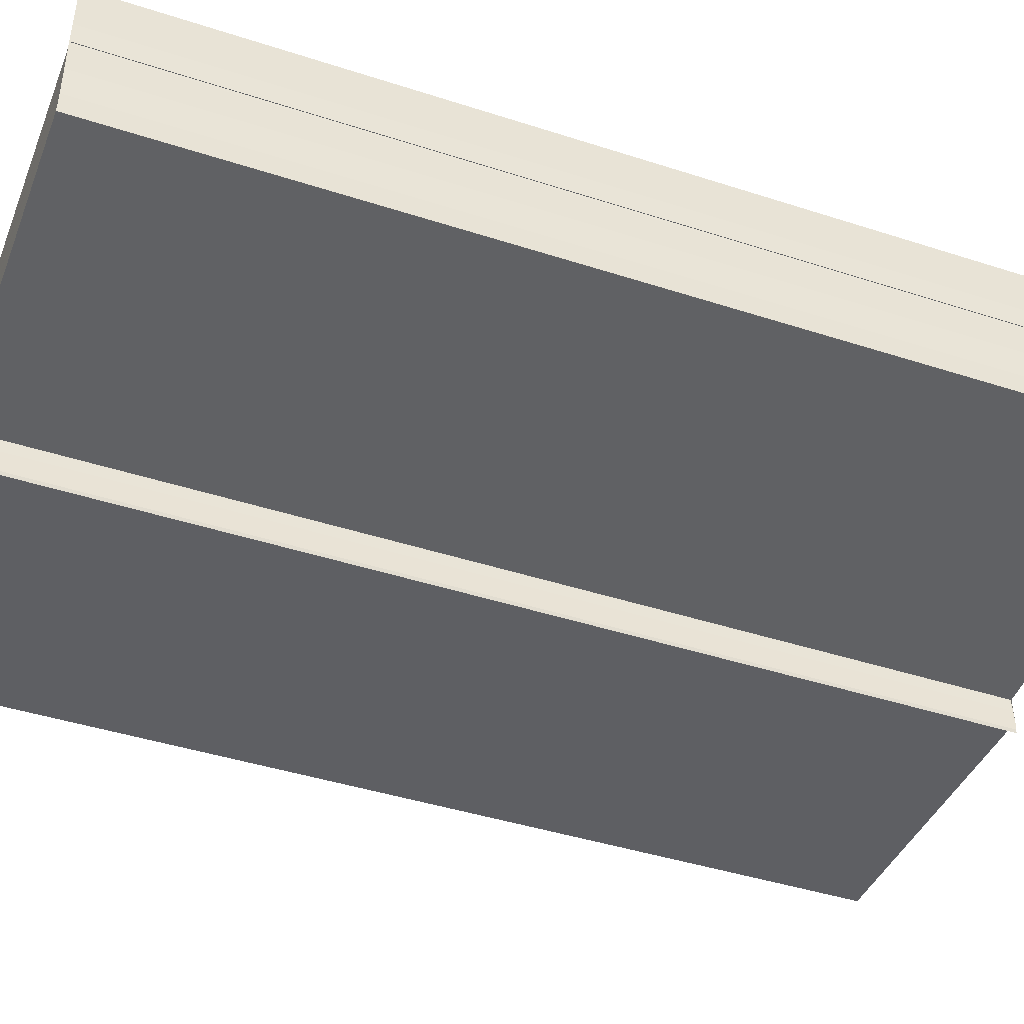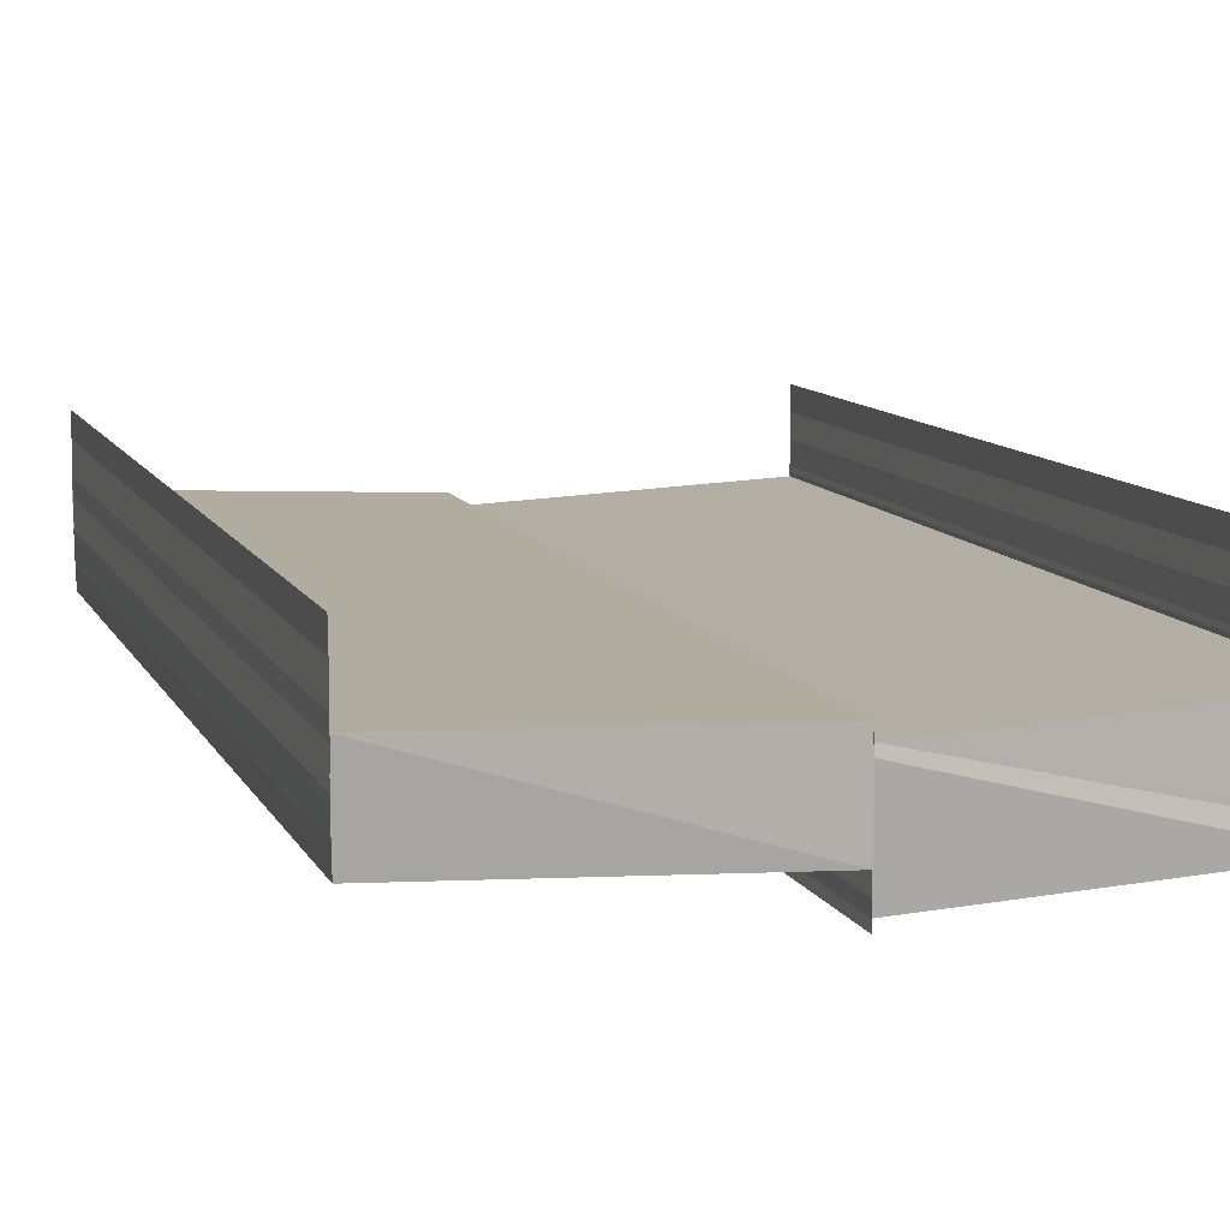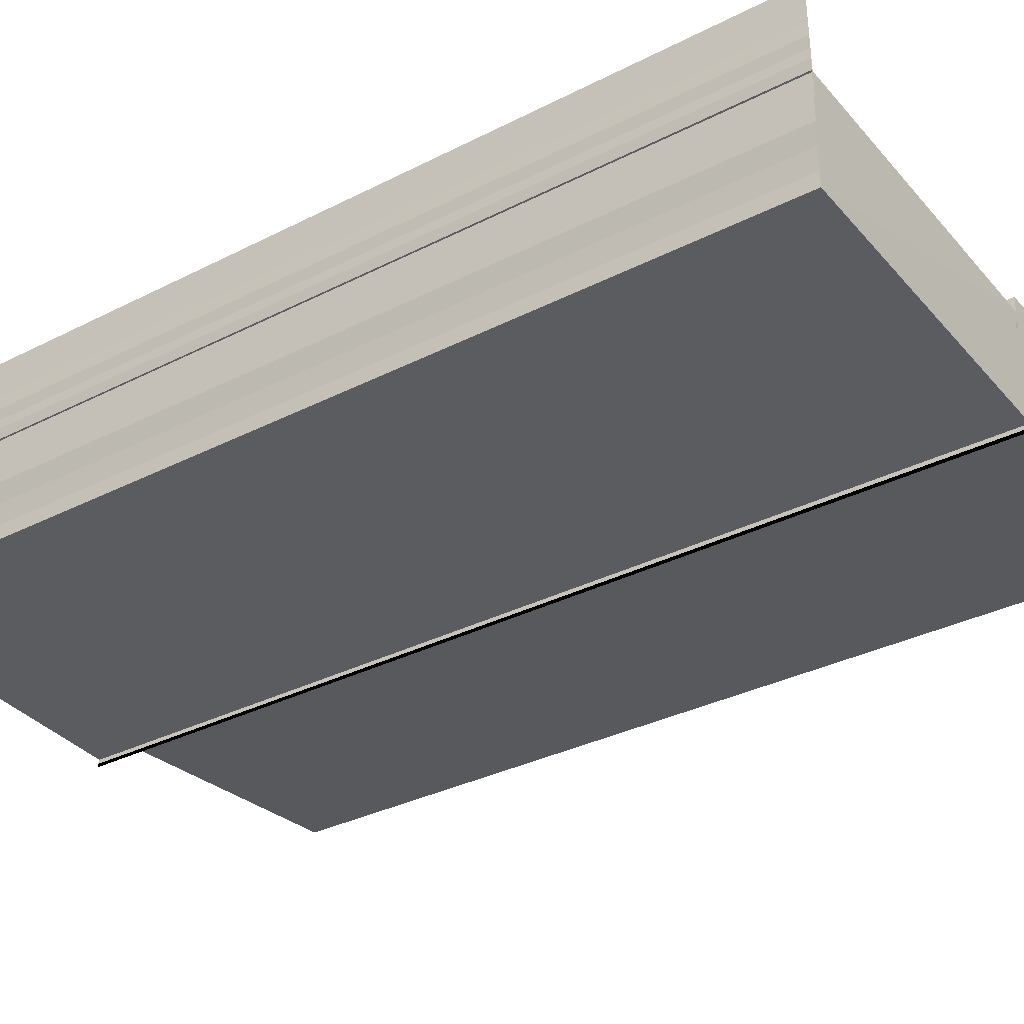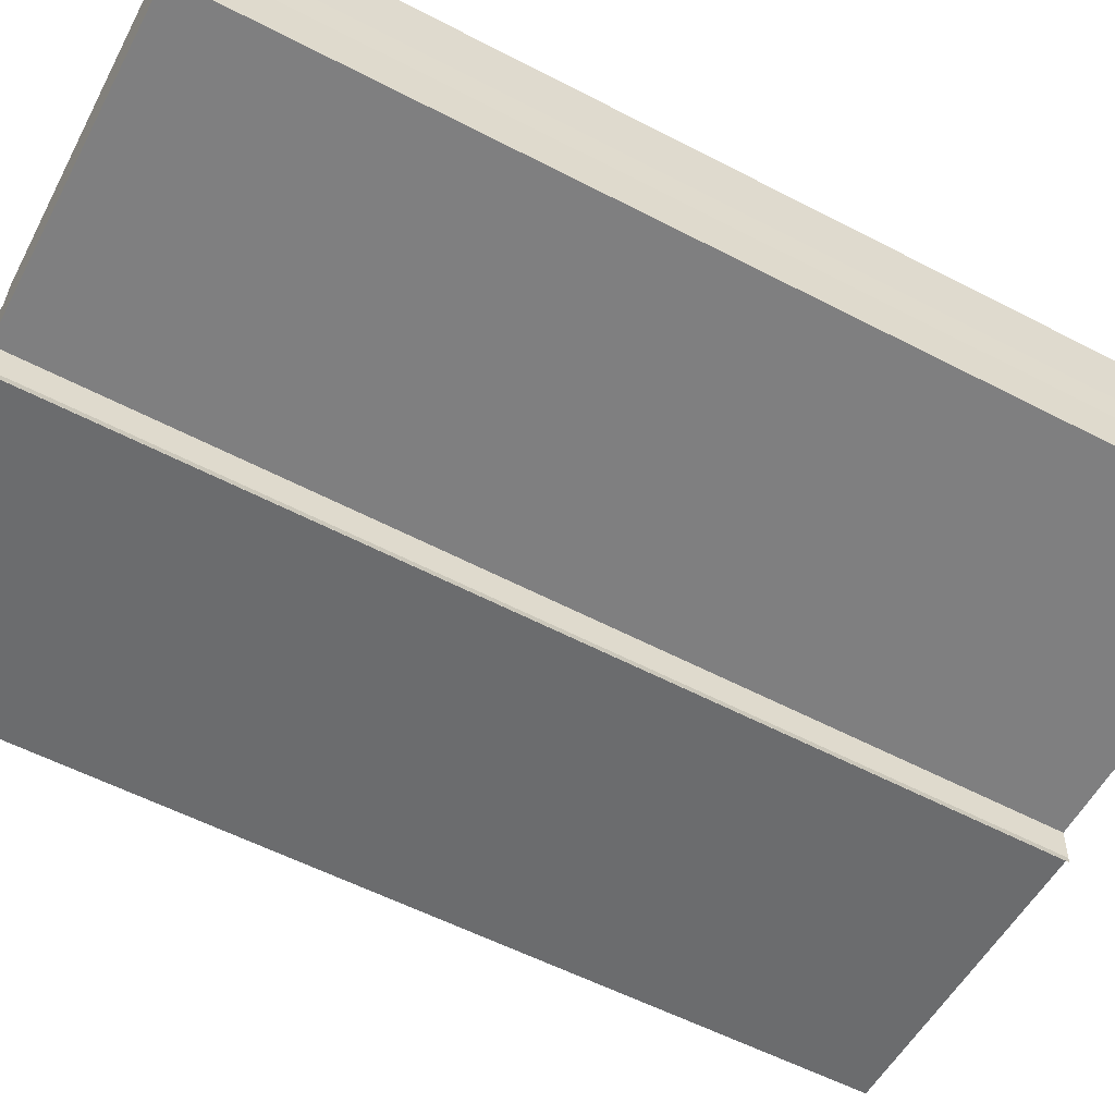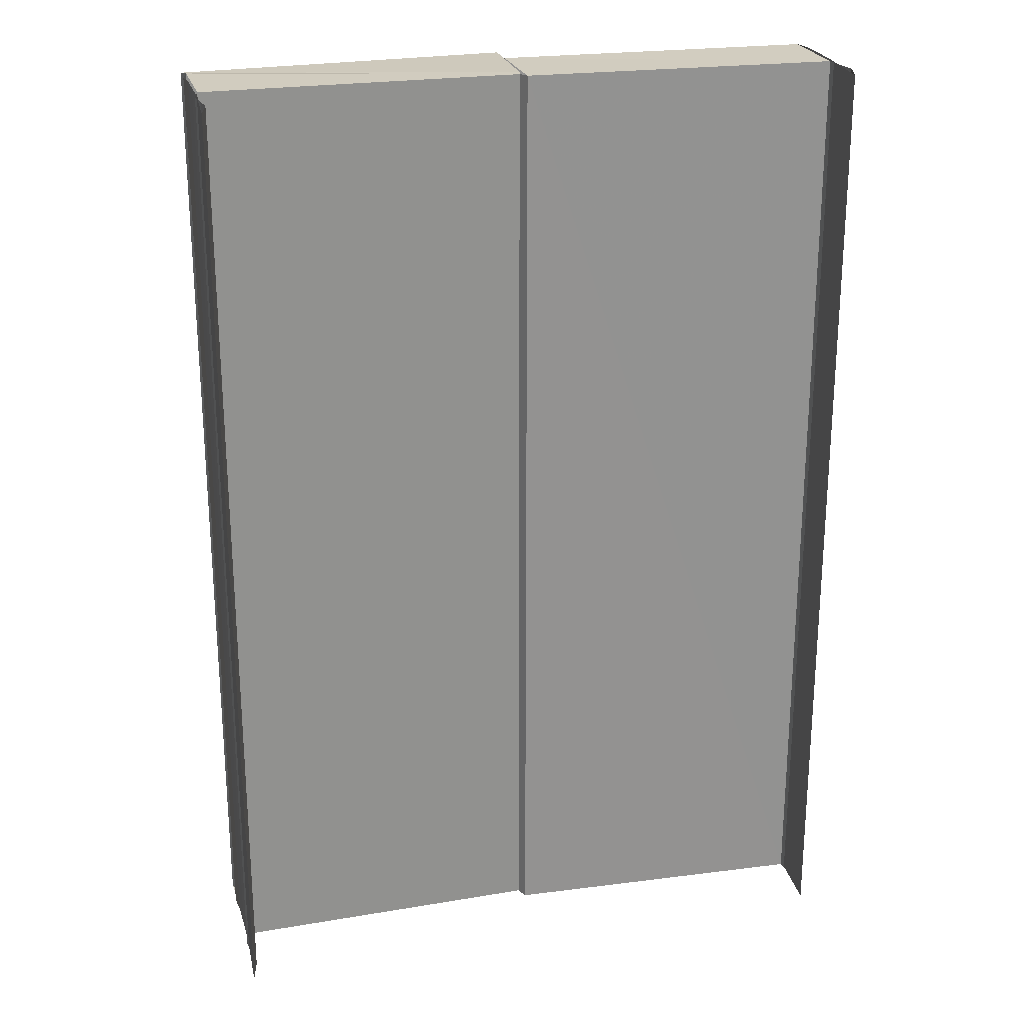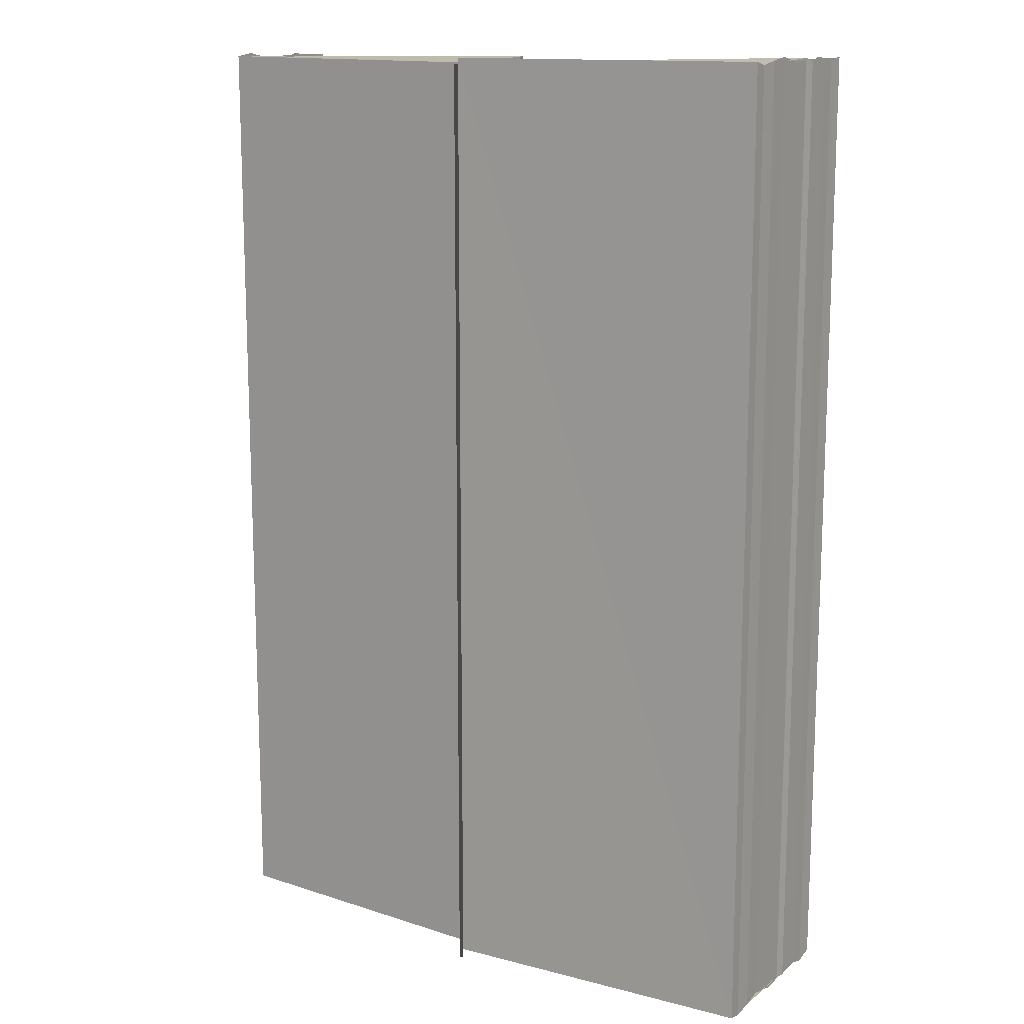
<metadata>
{"format":"obj","ext":"obj","renderer":"f3d","projection":"perspective","resolution":1024,"background":"white","views":[{"elev":-43.8,"azim":69.3,"up":"+Z"},{"elev":10.6,"azim":162.2,"up":"+Z"},{"elev":-32.7,"azim":-54.7,"up":"+Z"},{"elev":-56.3,"azim":61.4,"up":"+Z"},{"elev":23.9,"azim":-14.2,"up":"+Y"},{"elev":13.8,"azim":-148.1,"up":"+Y"}]}
</metadata>
<code>
o 11212
v 2174 1867 11.7
v 2174 1867 11.7
v 2174 1867 11.7
v 2174 1867 11.7
v 2174 1867 11.7
v 2174 1867 11.7
v 2174 1867 11.7
v 2174 1867 11.7
v 2174 1867 11.7
v 2174 1867 11.7
v 2174 1867 11.7
v 2174 1867 11.7
v 2174 1867 11.7
v 2174 1867 11.7
v 2174 1867 11.7
v 2174 1867 11.7
v 2174 1867 11.7
v 2174 1867 11.7
v 2174 1867 11.7
v 2174 1867 11.7
v 2174 1867 11.7
v 2174 1867 11.7
v 2174 1867 11.7
v 2174 1867 11.7
v 2174 1867 11.7
v 2174 1867 11.7
v 2174 1867 11.7
v 2174 1867 11.7
v 2174 1867 11.7
v 2174 1867 11.7
v 2174 1867 11.7
v 2174 1867 11.7
v 2174 1867 11.7
v 2174 1867 11.7
v 2174 1867 11.7
v 2174 1867 11.7
v 2174 1867 11.7
v 2174 1867 11.7
v 2174 1867 11.7
v 2174 1867 11.7
v 2174 1867 11.7
v 2174 1867 11.7
v 2174 1867 11.7
v 2174 1867 11.7
v 2174 1867 11.7
v 2174 1867 11.7
v 2174 1867 11.7
v 2174 1867 11.7
v 2174 1867 11.7
v 2174 1867 11.7
v 2174 1867 11.7
v 2174 1867 11.7
v 2174 1867 11.7
v 2174 1867 11.7
v 2174 1867 11.7
v 2174 1867 11.7
v 2174 1867 11.7
v 2174 1867 11.7
v 2174 1867 11.7
v 2174 1867 11.7
v 2174 1867 11.7
v 2174 1867 11.7
v 2174 1867 11.7
v 2174 1867 11.7
v 2174 1867 11.7
v 2174 1867 11.7
v 2174 1867 11.7
v 2174 1867 11.7
v 2174 1867 11.7
v 2174 1867 11.7
v 2174 1867 11.7
v 2174 1867 11.7
v 2174 1867 11.7
v 2174 1867 11.7
v 2174 1867 11.7
v 2174 1867 11.7
v 2174 1867 11.7
v 2174 1867 11.7
v 2174 1867 11.7
v 2174 1867 11.7
v 2174 1867 11.7
v 2174 1867 11.7
v 2174 1867 11.7
v 2174 1867 11.7
v 2174 1867 11.7
v 2174 1867 11.7
v 2174 1867 11.7
v 2174 1867 11.7
v 2174 1867 11.7
v 2174 1867 11.7
v 2174 1867 11.7
v 2174 1867 11.7
v 2174 1867 11.7
v 2174 1867 11.7
v 2174 1867 11.7
v 2174 1867 11.7
v 2174 1867 11.7
v 2174 1867 11.7
v 2174 1867 11.7
v 2174 1867 11.7
v 2174 1867 11.7
v 2174 1867 11.7
v 2174 1867 11.7
v 2174 1867 11.7
v 2174 1867 11.7
v 2174 1867 11.7
v 2174 1867 11.7
v 2174 1867 11.7
v 2174 1867 11.7
v 2174 1867 11.7
v 2174 1867 11.7
v 2174 1867 11.7
v 2174 1867 11.7
v 2174 1867 11.7
v 2174 1867 11.7
v 2174 1867 11.7
v 2174 1867 11.7
v 2174 1867 11.7
v 2174 1867 11.7
v 2174 1867 11.7
v 2174 1867 11.7
f 1 2 3
f 4 1 3
f 2 5 3
f 2 6 5
f 6 7 5
f 6 8 7
f 8 9 7
f 8 10 9
f 10 11 9
f 12 3 13
f 13 14 12
f 14 15 4
f 14 16 15
f 16 17 15
f 16 18 17
f 18 19 17
f 18 20 19
f 21 22 19
f 22 23 10
f 23 24 25
f 26 27 11
f 27 28 11
f 28 29 30
f 31 32 33
f 34 35 32
f 36 37 31
f 37 38 39
f 40 39 41
f 40 41 42
f 43 44 41
f 45 40 46
f 44 47 48
f 49 48 50
f 51 52 46
f 53 52 54
f 55 56 50
f 52 57 58
f 52 57 59
f 60 56 61
f 56 62 63
f 56 62 64
f 65 66 67
f 68 69 70
f 69 71 72
f 69 71 73
f 74 75 73
f 76 69 77
f 76 74 77
f 78 79 80
f 79 81 82
f 79 81 83
f 84 85 83
f 86 79 87
f 86 84 87
f 88 89 90
f 91 92 88
f 93 91 94
f 91 95 92
f 95 96 92
f 95 97 96
f 98 99 96
f 99 98 100
f 101 100 102
f 102 100 103
f 104 102 103
f 104 103 105
f 106 104 105
f 106 105 107
f 107 108 109
f 110 106 111
f 112 113 114
f 113 115 116
f 117 118 119
f 118 120 121

</code>
